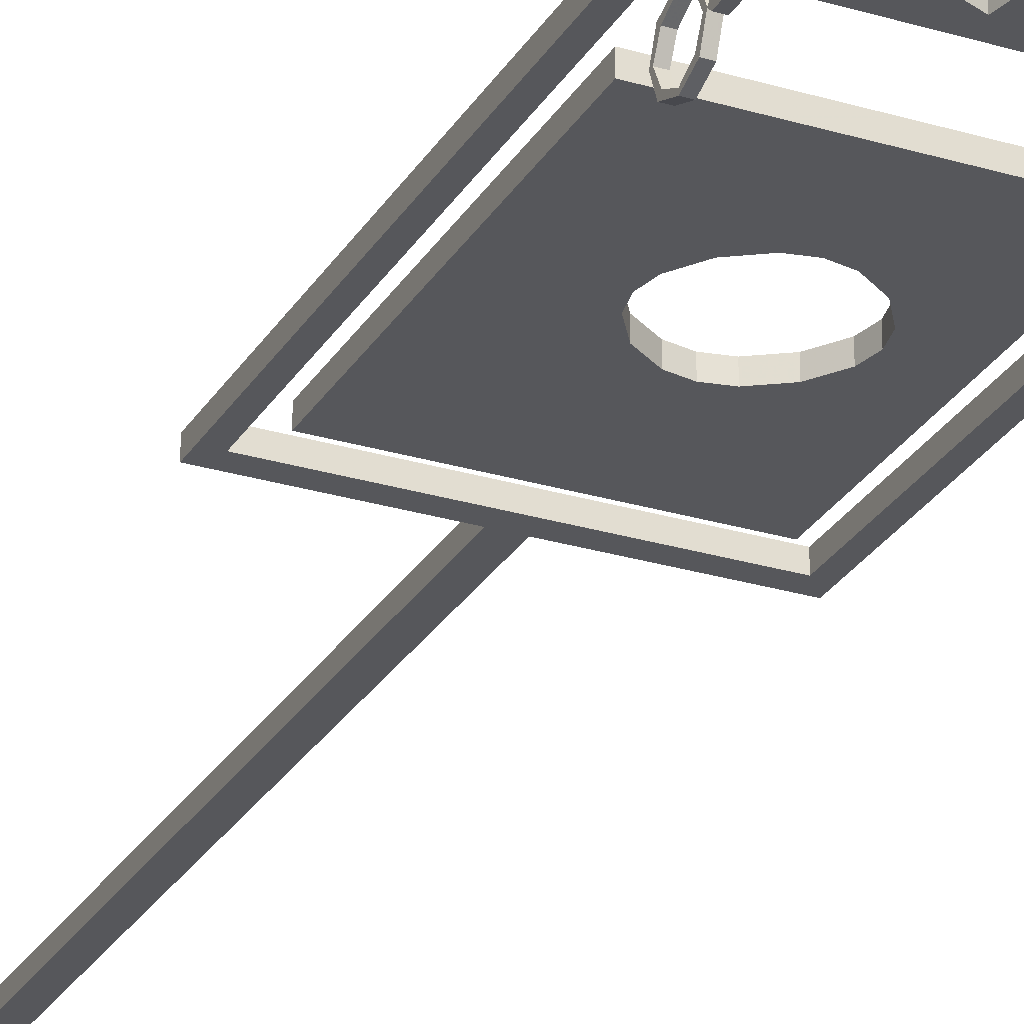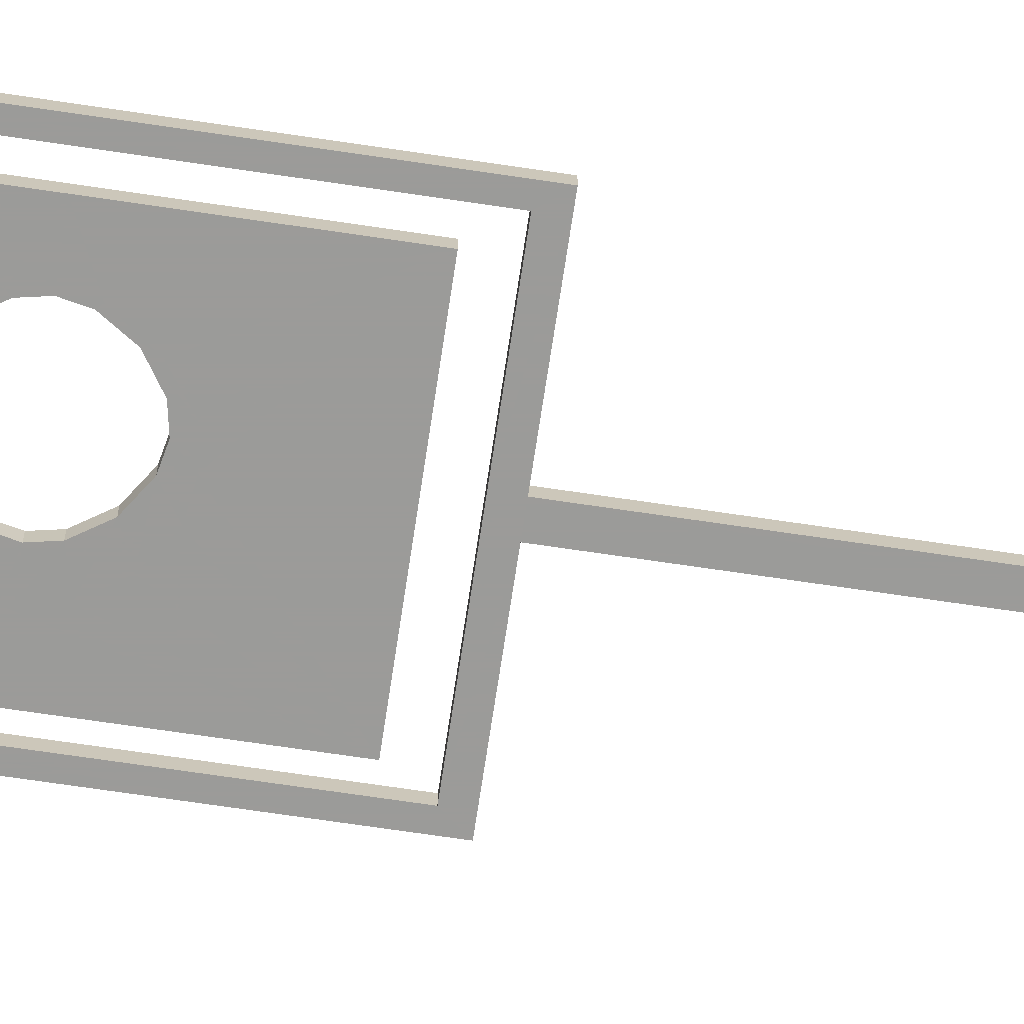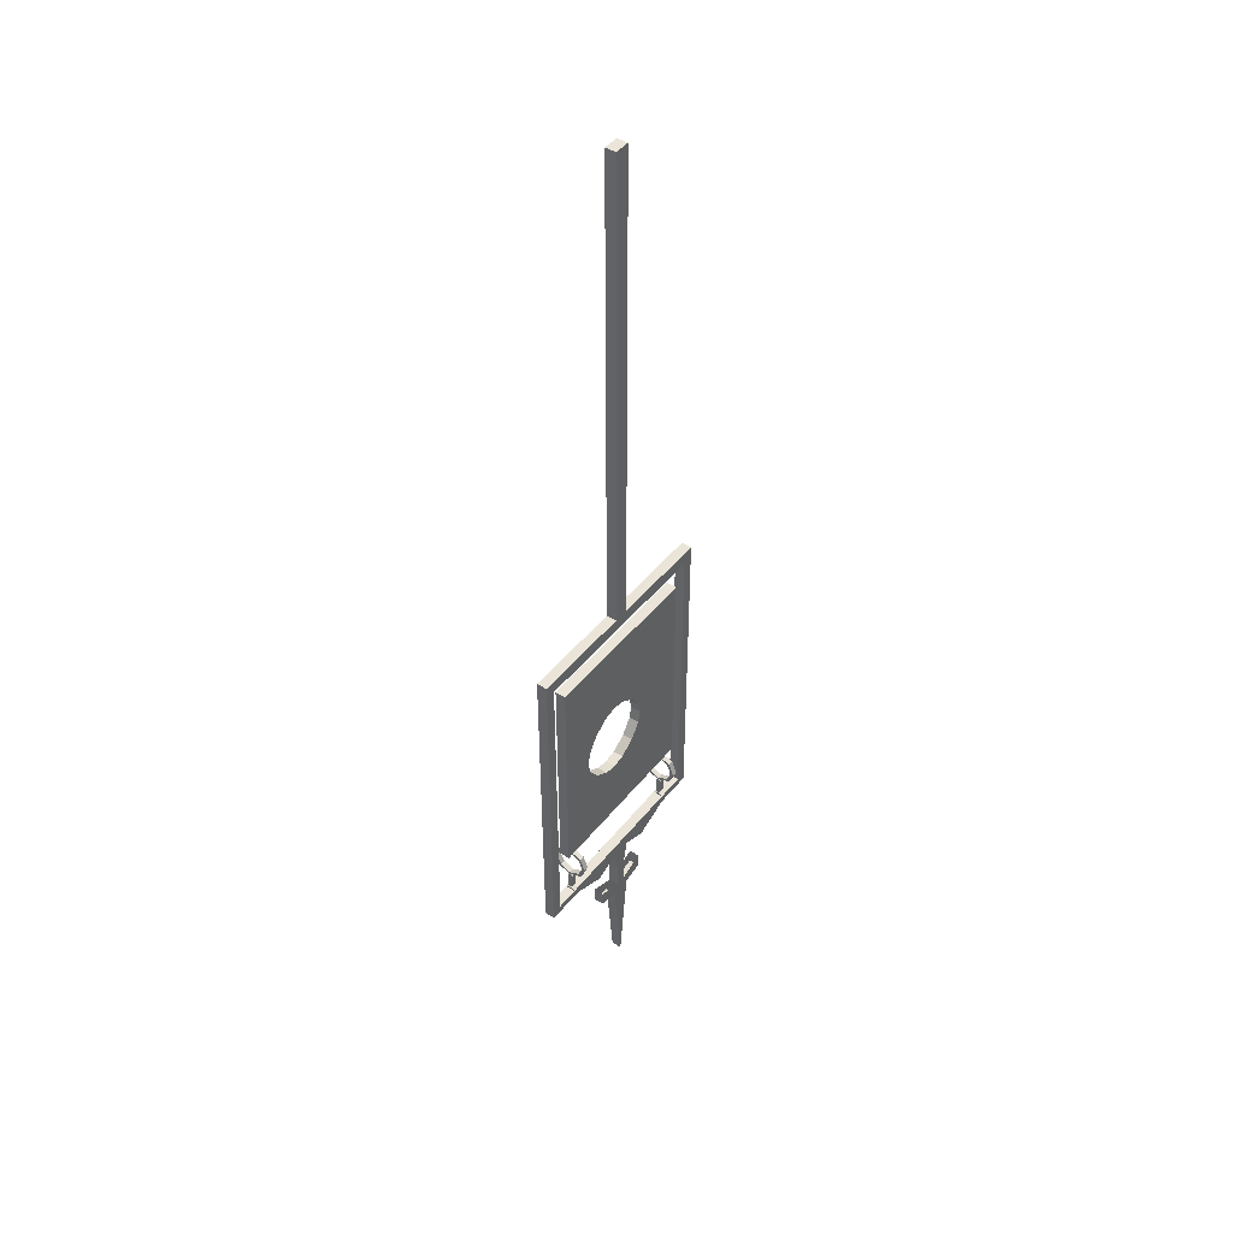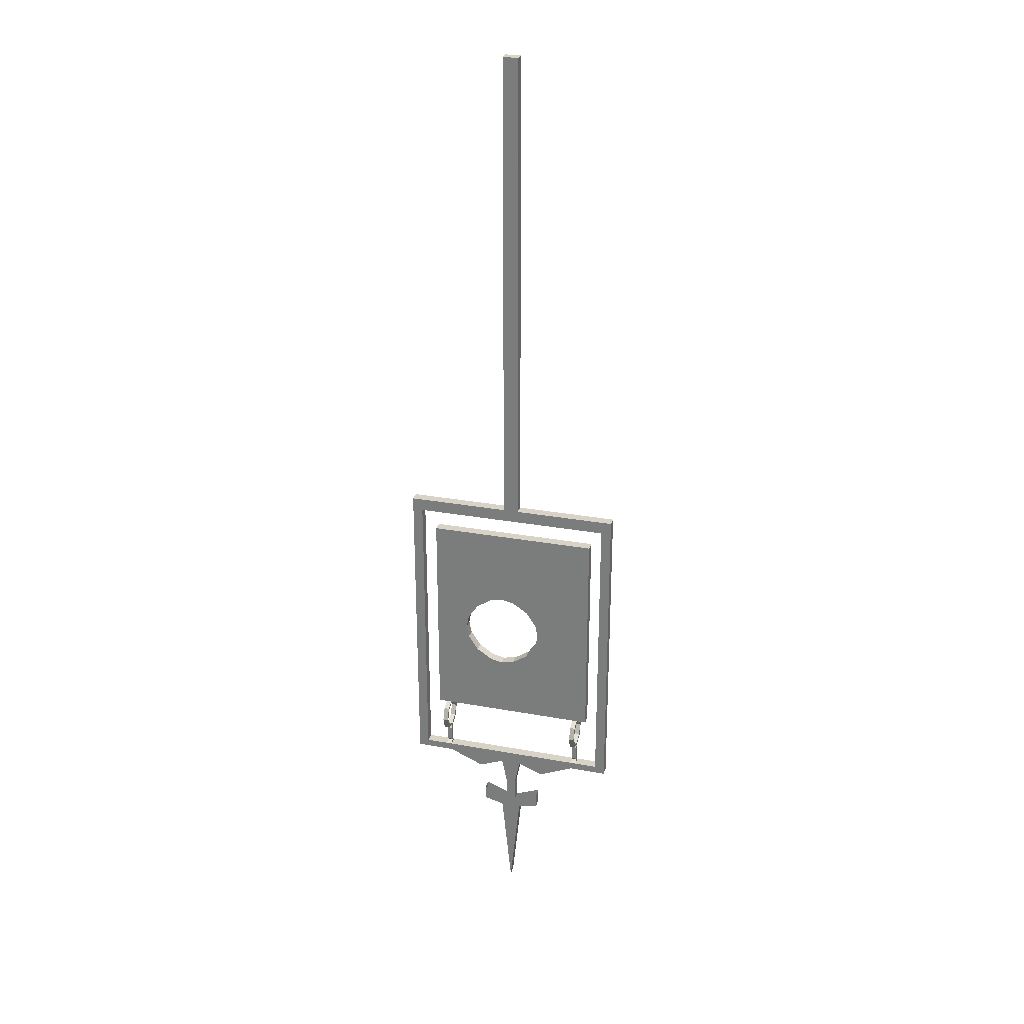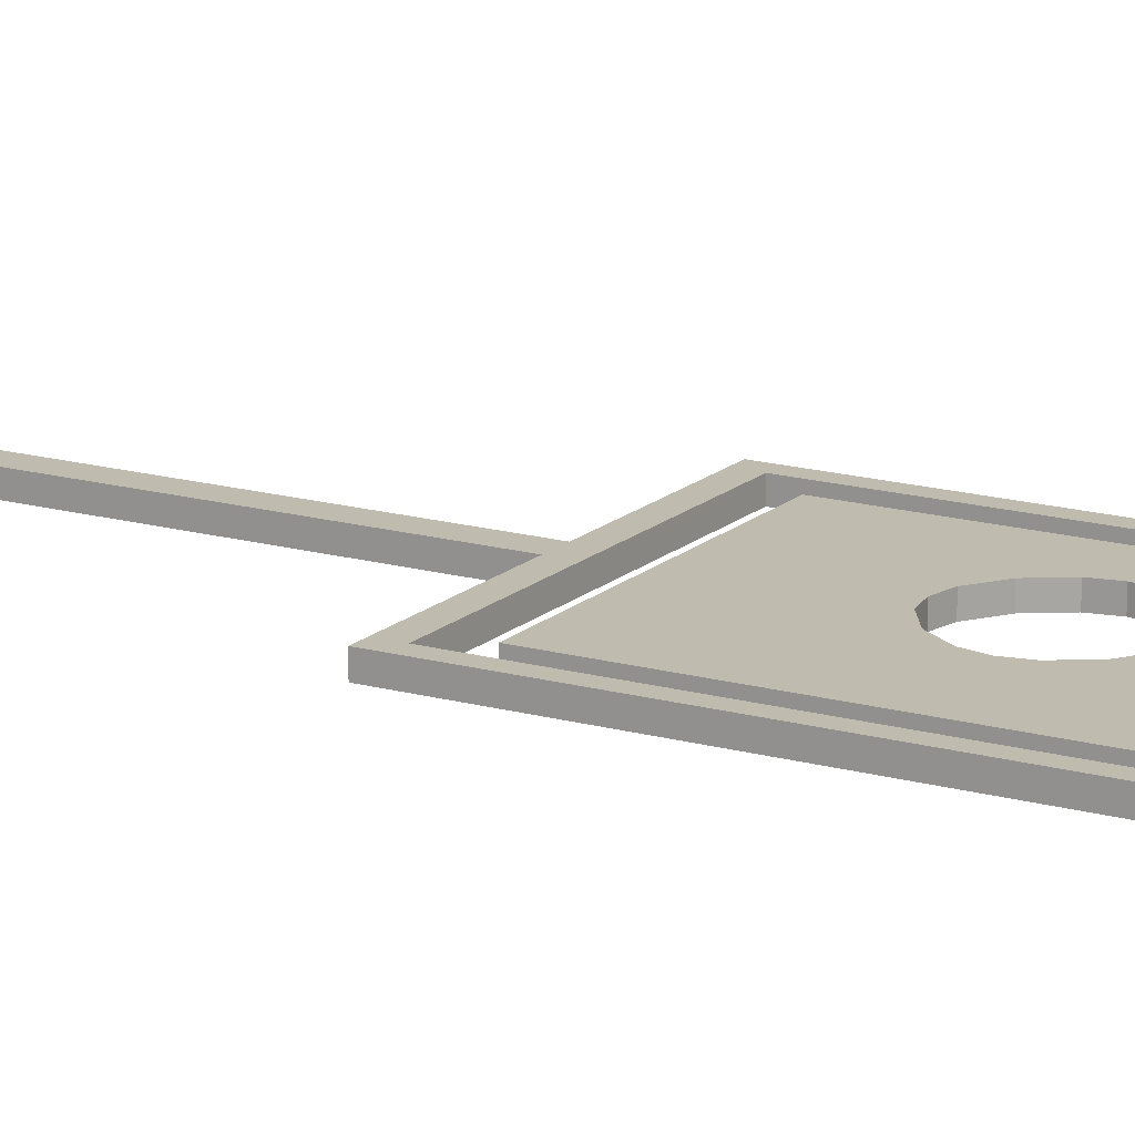
<metadata>
{"format":"obj","ext":"obj","renderer":"f3d","projection":"perspective","resolution":1024,"background":"white","views":[{"elev":-27.4,"azim":-24.9,"up":"+Z"},{"elev":-69.6,"azim":81.5,"up":"+Z"},{"elev":45.1,"azim":125.9,"up":"+Y"},{"elev":28.2,"azim":-164.6,"up":"+Y"},{"elev":16.2,"azim":-59.7,"up":"+Z"}]}
</metadata>
<code>
v 0.1562 -1.953 0
v 0.1094 -2.016 0
v 0.1172 -1.992 0
v 0.1484 -1.945 0
v 0.1562 -1.906 0
v 0.2578 -1.906 0
v 0.2578 -2.227 0
v 0.05469 -2.055 0
v 0.07031 -2.023 0
v 0.07031 -2.023 0.03125
v 0.1172 -1.992 0.03125
v 0.1484 -1.945 0.03125
v 0.1562 -1.906 0.03125
v 0.1484 -1.867 0
v 0.1562 -1.859 0
v 0.2578 -1.539 0
v 0.2578 -1.539 0.03125
v 0.2578 -1.906 0.03125
v 0.2578 -2.227 0.03125
v 0 -2.227 0
v 0 -2.062 0
v 0.03125 -2.031 0
v 0.03125 -2.031 0.03125
v 0 -2.062 0.03125
v 0.05469 -2.055 0.03125
v 0.1094 -2.016 0.03125
v 0.1562 -1.953 0.03125
v 0.1562 -1.859 0.03125
v 0.1484 -1.867 0.03125
v 0.1172 -1.82 0
v 0.1094 -1.797 0
v 0.05469 -1.758 0
v 0 -1.75 0
v -0.2656 -1.539 0
v -0.2656 -1.539 0.03125
v 0 -1.75 0.03125
v 0.05469 -1.758 0.03125
v 0.1094 -1.797 0.03125
v -0.05469 -2.055 0
v -0.007812 -2.023 0
v -0.007812 -2.023 0.03125
v -0.05469 -2.055 0.03125
v -0.2656 -2.227 0.03125
v 0 -2.227 0.03125
v -0.1094 -2.016 0
v -0.05469 -1.992 0
v -0.05469 -1.992 0.03125
v -0.1094 -2.016 0.03125
v -0.1484 -1.961 0.03125
v -0.1562 -1.906 0.03125
v -0.2656 -2.227 0
v -0.1484 -1.961 0
v -0.08594 -1.945 0
v -0.08594 -1.945 0.03125
v -0.1562 -1.906 0
v -0.09375 -1.906 0
v -0.09375 -1.906 0.03125
v -0.1484 -1.852 0
v -0.08594 -1.867 0
v -0.08594 -1.867 0.03125
v -0.1484 -1.852 0.03125
v -0.1094 -1.797 0.03125
v -0.05469 -1.758 0.03125
v -0.007812 -1.789 0.03125
v 0.03125 -1.781 0.03125
v 0.07031 -1.789 0.03125
v 0.1172 -1.82 0.03125
v 0.07031 -1.789 0
v -0.1094 -1.797 0
v -0.05469 -1.82 0
v -0.05469 -1.82 0.03125
v -0.05469 -1.758 0
v -0.007812 -1.789 0
v 0.03125 -1.781 0
v -0.3047 -2.406 0.03125
v -0.3359 -2.43 0.03125
v -0.2344 -2.43 0.03125
v -0.2344 -2.406 0.03125
v -0.3047 -2.406 0
v -0.3047 -1.477 0.03125
v -0.3359 -1.438 0.03125
v -0.3359 -1.438 0
v -0.3359 -2.43 0
v -0.2344 -2.43 0
v -0.2188 -2.43 0
v -0.2188 -2.43 0.03125
v -0.2188 -2.406 0.03125
v -0.2188 -2.398 0.01562
v -0.2344 -2.398 0.01562
v -0.2344 -2.406 0
v -0.3047 -1.477 0
v 0 -1.477 0.03125
v -0.02344 -1.438 0.03125
v -0.02344 -1.438 0
v 0 -1.477 0
v 0.3047 -1.477 0.03125
v 0.02344 -1.438 0.03125
v 0.02344 0.04688 0.03125
v -0.02344 0.04688 0.03125
v -0.02344 0.04688 0
v 0.02344 -1.438 0
v 0.3359 -1.438 0
v 0.3047 -1.477 0
v 0.3047 -2.406 0.03125
v 0.3359 -1.438 0.03125
v 0.02344 0.04688 0
v -0.2188 -2.406 0
v 0.2188 -2.406 0
v 0.2188 -2.43 0
v 0.03125 -2.445 0
v -0.03125 -2.445 0
v -0.1094 -2.477 0
v -0.1094 -2.477 0.03125
v -0.03125 -2.445 0.03125
v 0.2188 -2.43 0.03125
v 0.2188 -2.406 0.03125
v -0.2344 -2.391 0.007812
v -0.2188 -2.391 0.007812
v -0.2188 -2.391 0.02344
v -0.2344 -2.391 0.02344
v -0.2344 -2.344 0.02344
v -0.2344 -2.344 0.007812
v -0.2188 -2.344 0.007812
v -0.2188 -2.344 0.02344
v -0.2188 -2.336 0.01562
v -0.2344 -2.336 0.01562
v 0.2188 -2.398 0.01562
v 0.2344 -2.406 0
v 0.2344 -2.43 0
v 0.1094 -2.477 0
v 0.03125 -2.445 0.03125
v 0.01562 -2.523 0
v -0.01562 -2.523 0
v -0.01562 -2.523 0.03125
v 0.2344 -2.43 0.03125
v 0.2344 -2.406 0.03125
v 0.2344 -2.398 0.01562
v 0.2344 -2.391 0.02344
v 0.2188 -2.391 0.02344
v 0.2188 -2.391 0.007812
v 0.3047 -2.406 0
v 0.3359 -2.43 0
v 0.3359 -2.43 0.03125
v 0.2344 -2.242 -0.02344
v 0.2344 -2.227 0.01562
v 0.2344 -2.234 0.01562
v 0.2344 -2.25 -0.01562
v 0.2344 -2.281 -0.03906
v 0.2188 -2.281 -0.03906
v 0.2188 -2.242 -0.02344
v 0.2188 -2.227 0.01562
v 0.2344 -2.242 0.05469
v 0.2344 -2.25 0.04688
v 0.2188 -2.25 0.04688
v 0.2188 -2.234 0.01562
v 0.2188 -2.25 -0.01562
v 0.2344 -2.281 -0.03125
v 0.2344 -2.32 -0.02344
v 0.2188 -2.32 -0.02344
v 0.2188 -2.312 -0.01562
v 0.2188 -2.281 -0.03125
v 0.2188 -2.242 0.05469
v 0.2344 -2.281 0.07031
v 0.2344 -2.281 0.0625
v 0.2188 -2.281 0.0625
v 0.2188 -2.281 0.07031
v 0.2344 -2.32 0.05469
v 0.2344 -2.312 0.04688
v 0.2188 -2.312 0.04688
v 0.2188 -2.32 0.05469
v 0.2344 -2.336 0.01562
v 0.2344 -2.328 0.01562
v 0.2188 -2.328 0.01562
v 0.2188 -2.336 0.01562
v 0.2344 -2.312 -0.01562
v 0.2344 -2.344 0.007812
v 0.2188 -2.344 0.007812
v 0.2188 -2.344 0.02344
v 0.2344 -2.344 0.02344
v 0.2344 -2.391 0.007812
v -0.2188 -2.242 -0.02344
v -0.2188 -2.227 0.01562
v -0.2188 -2.234 0.01562
v -0.2188 -2.25 -0.01562
v -0.2188 -2.281 -0.03906
v -0.2344 -2.281 -0.03906
v -0.2344 -2.242 -0.02344
v -0.2344 -2.227 0.01562
v -0.2188 -2.242 0.05469
v -0.2188 -2.25 0.04688
v -0.2344 -2.25 0.04688
v -0.2344 -2.234 0.01562
v -0.2344 -2.25 -0.01562
v -0.2188 -2.281 -0.03125
v -0.2188 -2.32 -0.02344
v -0.2344 -2.32 -0.02344
v -0.2344 -2.312 -0.01562
v -0.2344 -2.281 -0.03125
v -0.2344 -2.242 0.05469
v -0.2188 -2.281 0.07031
v -0.2188 -2.281 0.0625
v -0.2344 -2.281 0.0625
v -0.2344 -2.281 0.07031
v -0.2188 -2.32 0.05469
v -0.2188 -2.312 0.04688
v -0.2344 -2.312 0.04688
v -0.2344 -2.32 0.05469
v -0.2188 -2.328 0.01562
v -0.2344 -2.328 0.01562
v -0.2188 -2.312 -0.01562
v 0.03125 -2.633 0
v 0 -2.945 0
v -0.03125 -2.633 0
v 0.01562 -2.602 0
v 0.09375 -2.57 0
v 0.09375 -2.617 0
v 0.03125 -2.633 0.03125
v 0 -2.945 0.03125
v -0.03125 -2.633 0.03125
v -0.09375 -2.617 0.03125
v -0.09375 -2.617 0
v -0.01562 -2.602 0
v 0.01562 -2.602 0.03125
v 0.01562 -2.523 0.03125
v -0.01562 -2.602 0.03125
v 0.09375 -2.57 0.03125
v 0.09375 -2.617 0.03125
v -0.09375 -2.57 0
v -0.09375 -2.57 0.03125
v 0.1094 -2.477 0.03125
f 1 2 3
f 1 3 4
f 1 4 5
f 2 8 9
f 2 9 3
f 5 14 15
f 8 21 22
f 8 22 9
f 10 23 24
f 10 24 25
f 10 25 11
f 11 25 26
f 11 26 12
f 12 26 27
f 12 27 13
f 13 28 29
f 14 30 31
f 14 31 15
f 21 39 40
f 21 40 22
f 23 41 42
f 23 42 24
f 39 45 46
f 39 46 40
f 41 47 48
f 41 48 42
f 45 52 53
f 45 53 46
f 47 54 49
f 47 49 48
f 52 55 56
f 52 56 53
f 54 57 50
f 54 50 49
f 55 58 59
f 55 59 56
f 57 60 61
f 57 61 50
f 36 63 64
f 36 64 65
f 36 65 37
f 37 65 66
f 37 66 38
f 38 66 67
f 38 67 28
f 28 67 29
f 30 68 32
f 30 32 31
f 58 69 70
f 58 70 59
f 60 71 62
f 60 62 61
f 69 72 73
f 69 73 70
f 71 64 63
f 71 63 62
f 72 33 74
f 72 74 73
f 33 32 68
f 33 68 74
f 1 5 6
f 1 6 7
f 1 7 2
f 2 7 8
f 5 15 6
f 6 15 16
f 7 20 21
f 7 21 8
f 13 27 18
f 13 18 28
f 15 31 16
f 16 31 32
f 16 32 33
f 16 33 34
f 17 35 36
f 17 36 37
f 17 37 38
f 17 38 28
f 17 28 18
f 24 42 43
f 24 43 44
f 24 44 19
f 24 19 25
f 25 19 26
f 26 19 27
f 27 19 18
f 42 48 43
f 43 48 49
f 43 49 50
f 43 50 35
f 50 61 35
f 35 61 62
f 35 62 63
f 35 63 36
f 34 69 58
f 34 58 55
f 34 55 51
f 51 55 52
f 51 52 45
f 51 45 39
f 51 39 21
f 51 21 20
f 34 72 69
f 72 34 33
f 3 9 10
f 3 10 11
f 3 11 4
f 4 11 12
f 4 12 5
f 5 12 13
f 5 13 14
f 9 22 23
f 9 23 10
f 13 29 14
f 14 29 30
f 22 40 41
f 22 41 23
f 40 46 47
f 40 47 41
f 46 53 54
f 46 54 47
f 53 56 57
f 53 57 54
f 56 59 60
f 56 60 57
f 29 67 30
f 30 67 68
f 59 70 71
f 59 71 60
f 70 73 64
f 70 64 71
f 73 74 65
f 73 65 64
f 74 68 66
f 74 66 65
f 68 67 66
f 6 16 17
f 6 17 18
f 6 18 7
f 7 18 19
f 7 19 20
f 16 34 35
f 16 35 17
f 43 35 34
f 43 34 51
f 43 51 44
f 44 51 20
f 44 20 19
f 75 76 77
f 75 77 78
f 76 83 84
f 76 84 77
f 77 84 85
f 77 85 86
f 77 86 78
f 78 86 87
f 79 90 83
f 83 90 84
f 84 90 107
f 84 107 85
f 85 107 108
f 85 108 109
f 85 109 110
f 85 110 111
f 85 111 112
f 85 112 113
f 85 113 86
f 86 113 114
f 86 114 115
f 86 115 87
f 87 115 116
f 108 128 109
f 109 128 129
f 109 129 115
f 109 115 130
f 109 130 110
f 110 130 131
f 110 131 132
f 110 132 133
f 110 133 111
f 111 133 134
f 111 134 114
f 111 114 113
f 111 113 112
f 116 115 135
f 116 135 136
f 128 141 129
f 129 141 142
f 129 142 135
f 129 135 115
f 142 143 135
f 135 143 136
f 136 143 104
f 211 212 213
f 211 213 214
f 211 214 215
f 211 215 216
f 211 216 217
f 211 217 218
f 211 218 212
f 212 218 219
f 212 219 213
f 213 219 220
f 213 220 221
f 213 221 222
f 213 222 214
f 214 222 132
f 214 132 223
f 223 132 224
f 223 224 134
f 223 134 225
f 223 225 217
f 223 217 226
f 226 217 227
f 226 227 215
f 215 227 216
f 216 227 217
f 221 228 222
f 228 221 229
f 229 221 220
f 229 220 225
f 225 220 219
f 225 219 217
f 217 219 218
f 222 133 132
f 133 222 134
f 134 222 225
f 130 115 230
f 130 230 131
f 131 230 115
f 131 115 114
f 131 114 224
f 131 224 132
f 224 114 134
f 75 78 79
f 78 90 79
f 87 116 107
f 107 116 108
f 128 136 104
f 128 104 141
f 142 141 104
f 142 104 143
f 75 79 80
f 79 91 80
f 80 91 92
f 91 95 92
f 92 95 96
f 95 103 96
f 96 103 104
f 103 141 104
f 75 80 76
f 76 80 81
f 76 81 82
f 76 82 83
f 78 87 88
f 78 88 89
f 78 89 90
f 79 83 82
f 79 82 91
f 80 92 81
f 81 92 93
f 81 93 94
f 81 94 82
f 82 94 91
f 91 94 95
f 92 96 97
f 92 97 93
f 93 97 98
f 93 98 99
f 93 99 100
f 93 100 94
f 94 100 101
f 94 101 95
f 95 101 102
f 95 102 103
f 96 104 105
f 96 105 97
f 97 105 102
f 97 102 101
f 97 101 98
f 98 101 106
f 98 106 99
f 99 106 100
f 100 106 101
f 87 107 88
f 88 107 89
f 88 89 117
f 88 117 118
f 88 118 119
f 88 119 89
f 89 119 120
f 89 120 117
f 117 120 121
f 117 121 122
f 117 122 118
f 118 122 123
f 118 123 119
f 119 123 124
f 119 124 120
f 120 124 121
f 121 124 125
f 121 125 126
f 121 126 122
f 122 126 123
f 123 126 125
f 123 125 124
f 108 116 127
f 108 127 128
f 116 136 137
f 116 137 127
f 127 137 138
f 127 138 139
f 127 139 140
f 127 140 137
f 127 137 128
f 128 137 136
f 104 143 105
f 105 143 142
f 105 142 102
f 102 142 103
f 103 142 141
f 144 145 146
f 144 146 147
f 144 147 148
f 144 148 149
f 144 149 150
f 144 150 145
f 145 150 151
f 145 151 152
f 145 152 153
f 145 153 146
f 146 153 154
f 146 154 155
f 146 155 147
f 147 155 156
f 147 156 157
f 147 157 148
f 148 157 158
f 148 158 159
f 148 159 149
f 149 159 160
f 149 160 161
f 149 161 150
f 150 161 156
f 150 156 151
f 151 156 155
f 151 155 162
f 151 162 152
f 152 162 163
f 152 163 164
f 152 164 153
f 153 164 165
f 153 165 154
f 154 165 166
f 154 166 162
f 154 162 155
f 163 167 168
f 163 168 164
f 164 168 169
f 164 169 165
f 165 169 170
f 165 170 166
f 166 170 167
f 166 167 163
f 166 163 162
f 167 171 172
f 167 172 168
f 168 172 173
f 168 173 169
f 169 173 174
f 169 174 170
f 170 174 171
f 170 171 167
f 171 158 175
f 171 175 172
f 172 175 160
f 172 160 173
f 173 160 159
f 173 159 174
f 174 159 158
f 174 158 171
f 174 171 176
f 174 176 177
f 174 177 178
f 174 178 171
f 171 178 179
f 171 179 176
f 176 179 138
f 176 138 180
f 176 180 177
f 177 180 140
f 177 140 178
f 178 140 139
f 178 139 179
f 179 139 138
f 158 157 175
f 175 157 161
f 175 161 160
f 157 156 161
f 137 140 180
f 137 180 138
f 181 182 183
f 181 183 184
f 181 184 185
f 181 185 186
f 181 186 187
f 181 187 182
f 182 187 188
f 182 188 189
f 182 189 190
f 182 190 183
f 183 190 191
f 183 191 192
f 183 192 184
f 184 192 193
f 184 193 194
f 184 194 185
f 185 194 195
f 185 195 196
f 185 196 186
f 186 196 197
f 186 197 198
f 186 198 187
f 187 198 193
f 187 193 188
f 188 193 192
f 188 192 199
f 188 199 189
f 189 199 200
f 189 200 201
f 189 201 190
f 190 201 202
f 190 202 191
f 191 202 203
f 191 203 199
f 191 199 192
f 200 204 205
f 200 205 201
f 201 205 206
f 201 206 202
f 202 206 207
f 202 207 203
f 203 207 204
f 203 204 200
f 203 200 199
f 204 125 208
f 204 208 205
f 205 208 209
f 205 209 206
f 206 209 126
f 206 126 207
f 207 126 125
f 207 125 204
f 125 195 210
f 125 210 208
f 208 210 197
f 208 197 209
f 209 197 196
f 209 196 126
f 126 196 195
f 126 195 125
f 195 194 210
f 210 194 198
f 210 198 197
f 194 193 198
f 89 107 90

</code>
